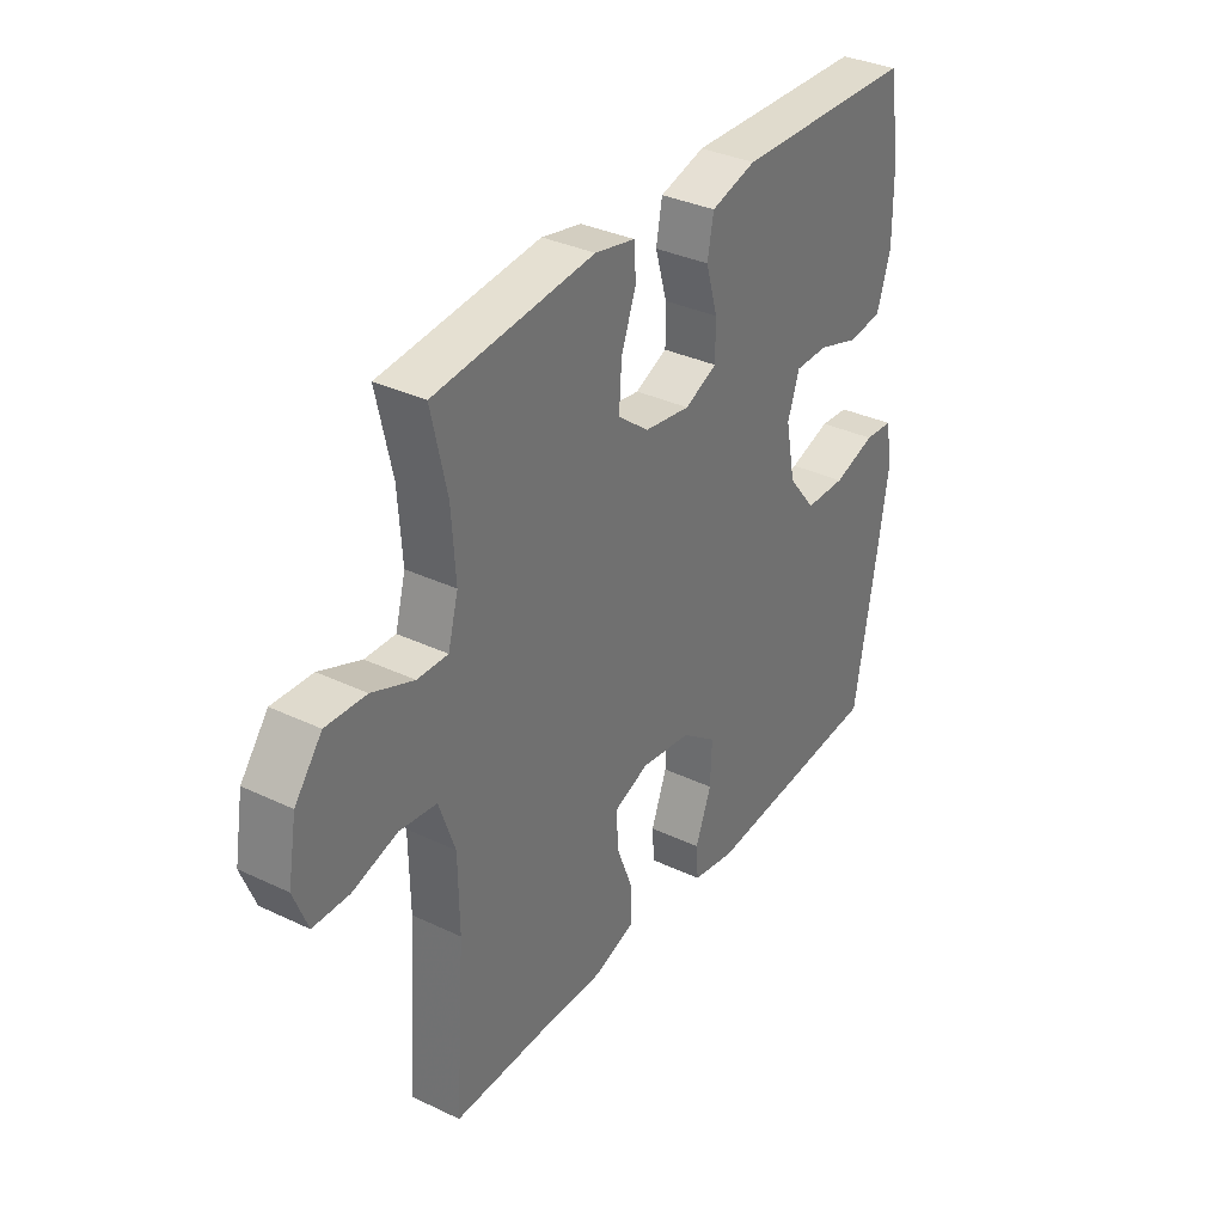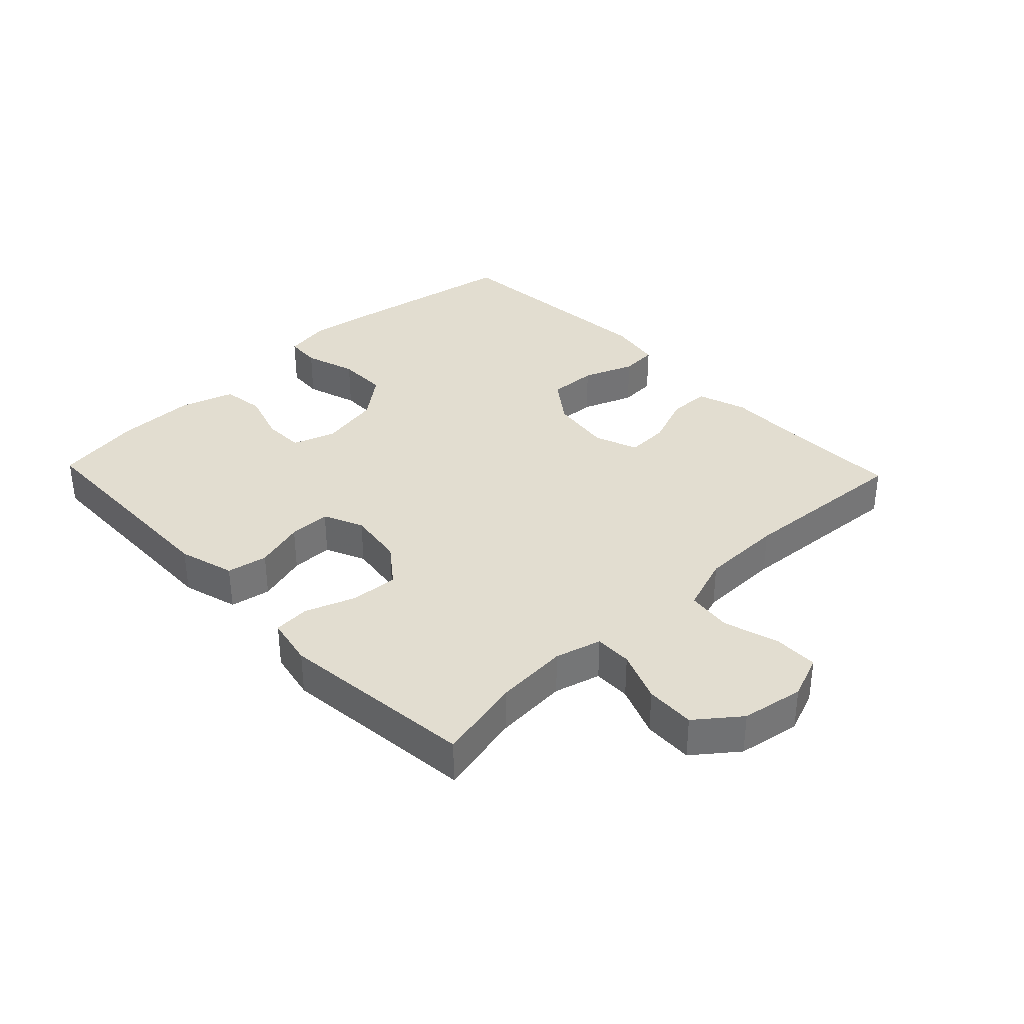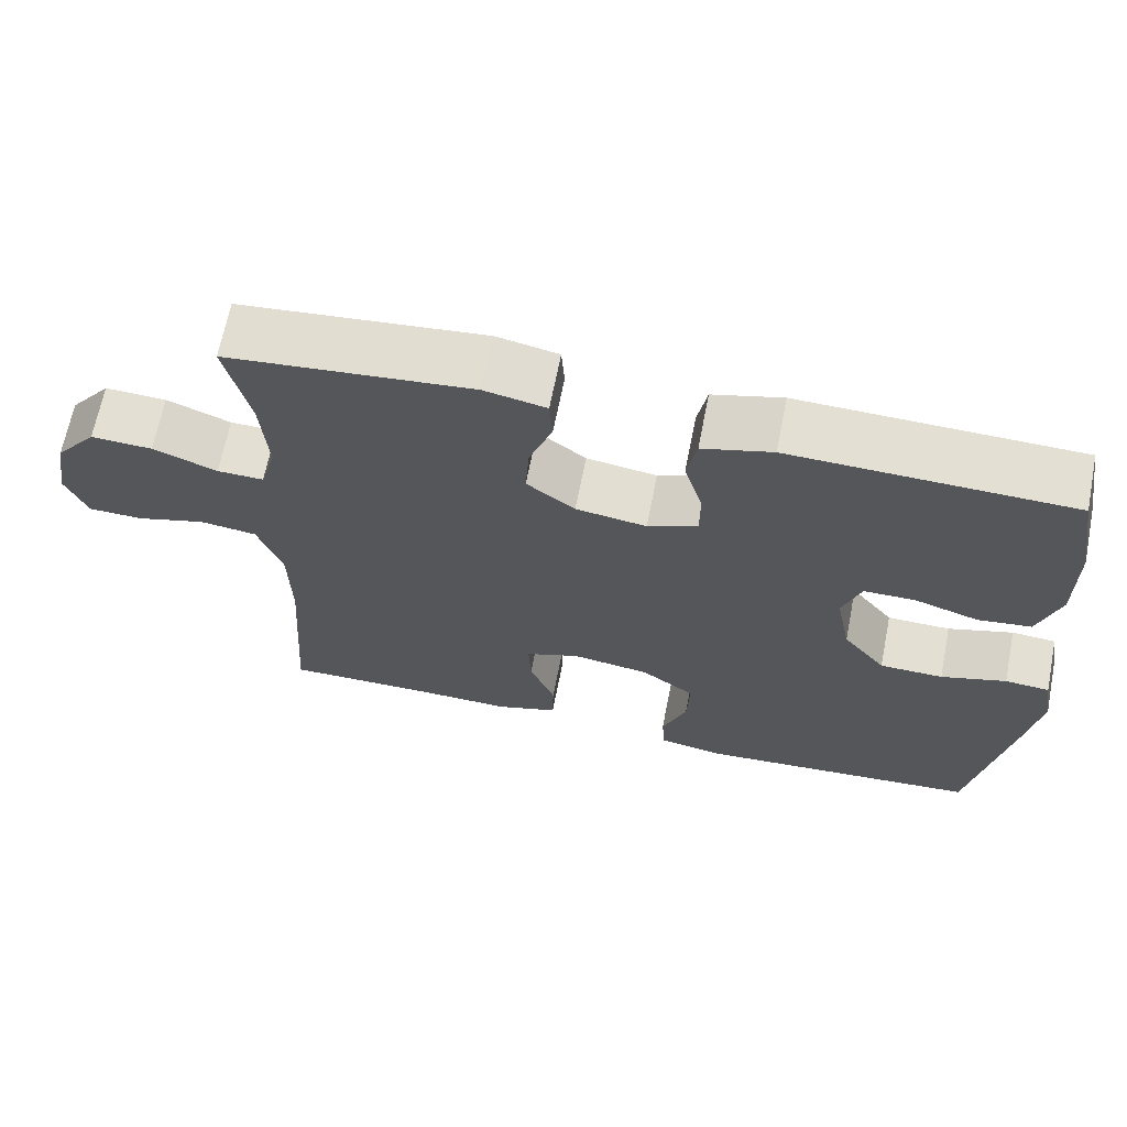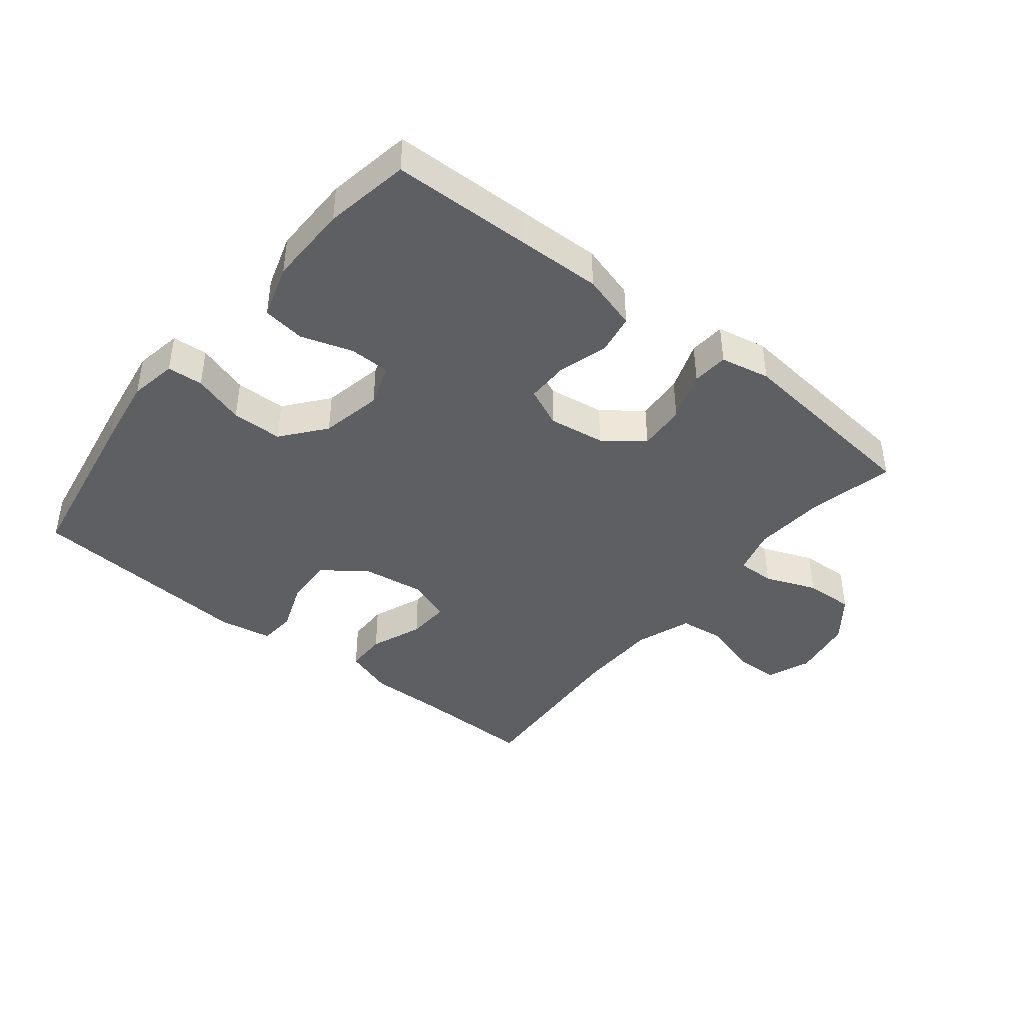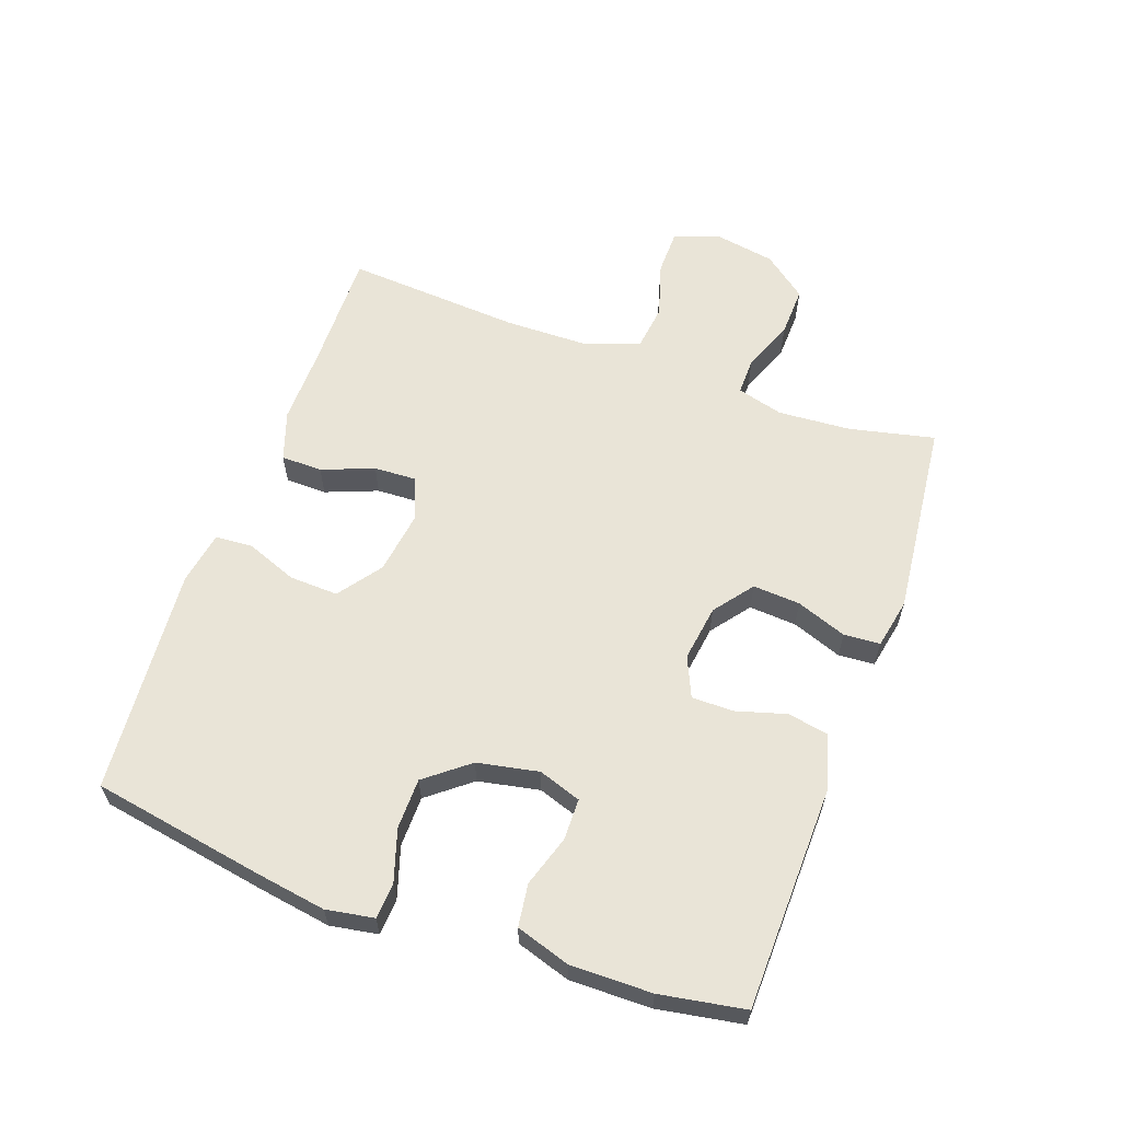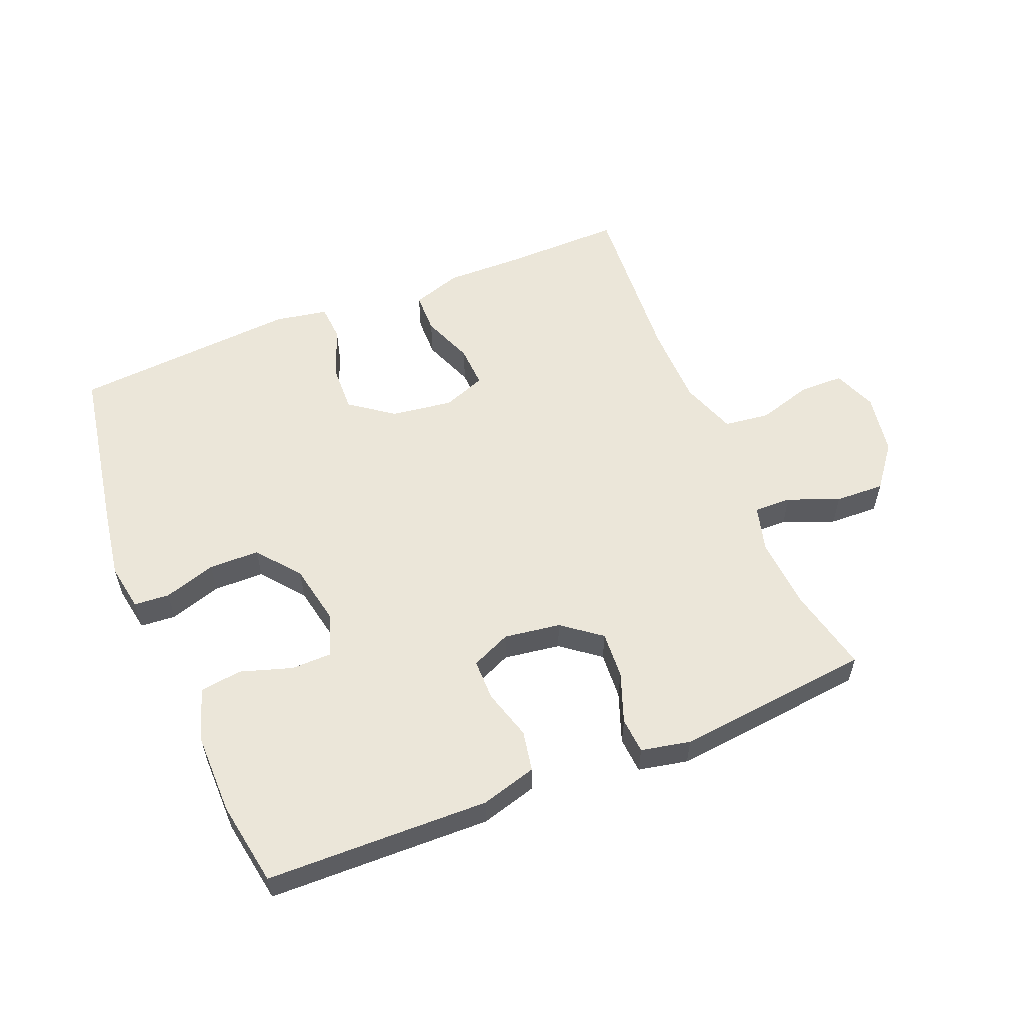
<metadata>
{"format":"obj","ext":"obj","renderer":"f3d","projection":"perspective","resolution":1024,"background":"white","views":[{"elev":34.2,"azim":122.7,"up":"+Z"},{"elev":35.3,"azim":46.3,"up":"+Y"},{"elev":66.6,"azim":-168.8,"up":"+Z"},{"elev":-41.9,"azim":-38.8,"up":"+Y"},{"elev":61.0,"azim":-70.3,"up":"+Y"},{"elev":56.5,"azim":-22.2,"up":"+Y"}]}
</metadata>
<code>
v -0.5 0.07 0.5
v -0.277 0.07 0.505
v -0.148 0.07 0.508
v -0.06 0.07 0.483
v -0.048 0.07 0.419
v -0.071 0.07 0.34
v -0.071 0.07 0.274
v -0.008 0.07 0.246
v 0.081 0.07 0.259
v 0.142 0.07 0.306
v 0.137 0.07 0.381
v 0.108 0.07 0.46
v 0.112 0.07 0.517
v 0.19 0.07 0.533
v 0.5 0.07 0.5
v 0.47 0.07 0.366
v 0.462 0.07 0.251
v 0.482 0.07 0.178
v 0.541 0.07 0.179
v 0.622 0.07 0.211
v 0.7 0.07 0.214
v 0.753 0.07 0.146
v 0.77 0.07 0.048
v 0.743 0.07 -0.021
v 0.673 0.07 -0.022
v 0.586 0.07 0.004
v 0.514 0.07 -0.005
v 0.483 0.07 -0.093
v 0.481 0.07 -0.223
v 0.5 0.07 -0.5
v 0.312 0.07 -0.497
v 0.19 0.07 -0.499
v 0.112 0.07 -0.473
v 0.111 0.07 -0.408
v 0.143 0.07 -0.326
v 0.146 0.07 -0.259
v 0.078 0.07 -0.233
v -0.02 0.07 -0.247
v -0.088 0.07 -0.297
v -0.085 0.07 -0.374
v -0.054 0.07 -0.455
v -0.058 0.07 -0.513
v -0.142 0.07 -0.528
v -0.5 0.07 -0.5
v -0.547 0.07 -0.231
v -0.565 0.07 -0.117
v -0.552 0.07 -0.042
v -0.496 0.07 -0.038
v -0.414 0.07 -0.064
v -0.334 0.07 -0.063
v -0.28 0.07 0.005
v -0.261 0.07 0.102
v -0.284 0.07 0.169
v -0.349 0.07 0.17
v -0.43 0.07 0.144
v -0.497 0.07 0.153
v -0.524 0.07 0.238
v -0.523 0.07 0.366
v -0.5 0 0.5
v -0.277 0 0.505
v -0.148 0 0.508
v -0.06 0 0.483
v -0.048 0 0.419
v -0.071 0 0.34
v -0.071 0 0.274
v -0.008 0 0.246
v 0.081 0 0.259
v 0.142 0 0.306
v 0.137 0 0.381
v 0.108 0 0.46
v 0.112 0 0.517
v 0.19 0 0.533
v 0.5 0 0.5
v 0.47 0 0.366
v 0.462 0 0.251
v 0.482 0 0.178
v 0.541 0 0.179
v 0.622 0 0.211
v 0.7 0 0.214
v 0.753 0 0.146
v 0.77 0 0.048
v 0.743 0 -0.021
v 0.673 0 -0.022
v 0.586 0 0.004
v 0.514 0 -0.005
v 0.483 0 -0.093
v 0.481 0 -0.223
v 0.5 0 -0.5
v 0.312 0 -0.497
v 0.19 0 -0.499
v 0.112 0 -0.473
v 0.111 0 -0.408
v 0.143 0 -0.326
v 0.146 0 -0.259
v 0.078 0 -0.233
v -0.02 0 -0.247
v -0.088 0 -0.297
v -0.085 0 -0.374
v -0.054 0 -0.455
v -0.058 0 -0.513
v -0.142 0 -0.528
v -0.5 0 -0.5
v -0.547 0 -0.231
v -0.565 0 -0.117
v -0.552 0 -0.042
v -0.496 0 -0.038
v -0.414 0 -0.064
v -0.334 0 -0.063
v -0.28 0 0.005
v -0.261 0 0.102
v -0.284 0 0.169
v -0.349 0 0.17
v -0.43 0 0.144
v -0.497 0 0.153
v -0.524 0 0.238
v -0.523 0 0.366
f 58 1 2
f 57 58 2
f 56 57 2
f 55 56 2
f 54 55 2
f 4 5 6
f 3 4 6
f 2 3 6
f 54 2 6
f 53 54 6
f 52 53 6 7
f 51 52 7 8
f 50 51 8 9
f 47 48 49
f 46 47 49
f 45 46 49
f 44 45 49
f 43 44 49
f 42 43 49
f 41 42 49
f 40 41 49
f 39 40 49 50
f 50 9 10
f 39 50 10
f 38 39 10
f 33 34 35
f 32 33 35
f 31 32 35
f 31 35 36
f 30 31 36
f 29 30 36
f 28 29 36 37
f 24 25 26
f 23 24 26
f 22 23 26
f 21 22 26
f 20 21 26
f 19 20 26
f 18 19 26 27
f 37 38 10
f 28 37 10
f 27 28 10
f 18 27 10
f 17 18 10
f 14 15 16
f 13 14 16
f 12 13 16
f 11 12 16
f 10 11 16 17
f 60 59 116
f 60 116 115
f 60 115 114
f 60 114 113
f 60 113 112
f 64 63 62
f 64 62 61
f 64 61 60
f 64 60 112
f 64 112 111
f 65 64 111 110
f 66 65 110 109
f 67 66 109 108
f 107 106 105
f 107 105 104
f 107 104 103
f 107 103 102
f 107 102 101
f 107 101 100
f 107 100 99
f 107 99 98
f 108 107 98 97
f 68 67 108
f 68 108 97
f 68 97 96
f 93 92 91
f 93 91 90
f 93 90 89
f 94 93 89
f 94 89 88
f 94 88 87
f 95 94 87 86
f 84 83 82
f 84 82 81
f 84 81 80
f 84 80 79
f 84 79 78
f 84 78 77
f 85 84 77 76
f 68 96 95
f 68 95 86
f 68 86 85
f 68 85 76
f 68 76 75
f 74 73 72
f 74 72 71
f 74 71 70
f 74 70 69
f 75 74 69 68
f 1 59 60 2
f 2 60 61 3
f 3 61 62 4
f 4 62 63 5
f 5 63 64 6
f 6 64 65 7
f 7 65 66 8
f 8 66 67 9
f 9 67 68 10
f 10 68 69 11
f 11 69 70 12
f 12 70 71 13
f 13 71 72 14
f 14 72 73 15
f 15 73 74 16
f 16 74 75 17
f 17 75 76 18
f 18 76 77 19
f 19 77 78 20
f 20 78 79 21
f 21 79 80 22
f 22 80 81 23
f 23 81 82 24
f 24 82 83 25
f 25 83 84 26
f 26 84 85 27
f 27 85 86 28
f 28 86 87 29
f 29 87 88 30
f 30 88 89 31
f 31 89 90 32
f 32 90 91 33
f 33 91 92 34
f 34 92 93 35
f 35 93 94 36
f 36 94 95 37
f 37 95 96 38
f 38 96 97 39
f 39 97 98 40
f 40 98 99 41
f 41 99 100 42
f 42 100 101 43
f 43 101 102 44
f 44 102 103 45
f 45 103 104 46
f 46 104 105 47
f 47 105 106 48
f 48 106 107 49
f 49 107 108 50
f 50 108 109 51
f 51 109 110 52
f 52 110 111 53
f 53 111 112 54
f 54 112 113 55
f 55 113 114 56
f 56 114 115 57
f 57 115 116 58
f 58 116 59 1

</code>
